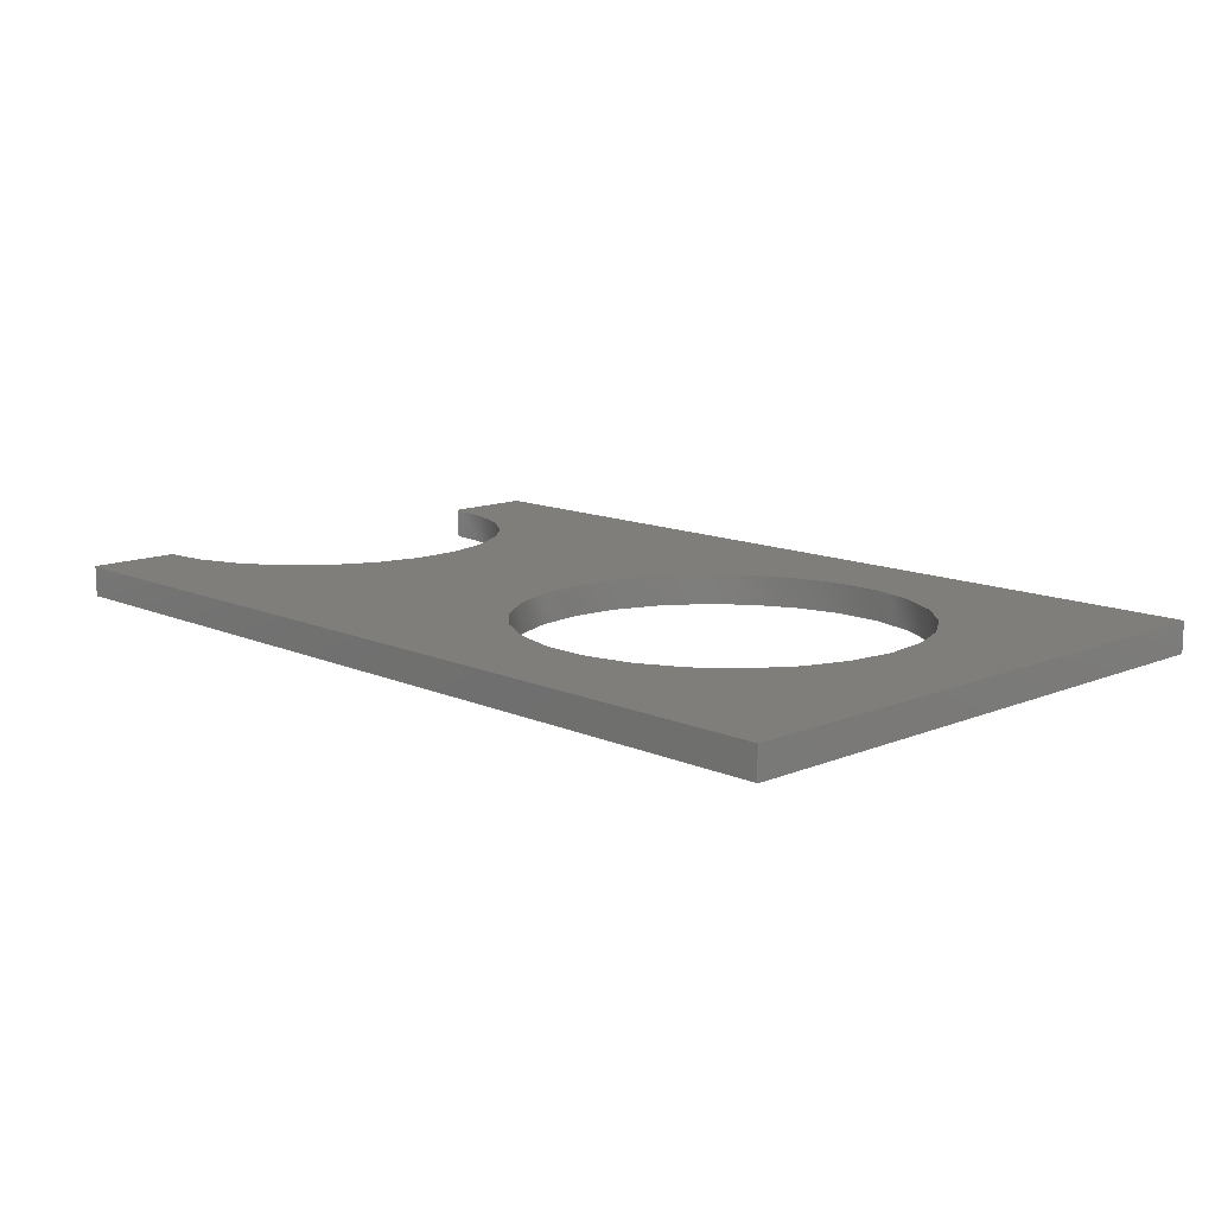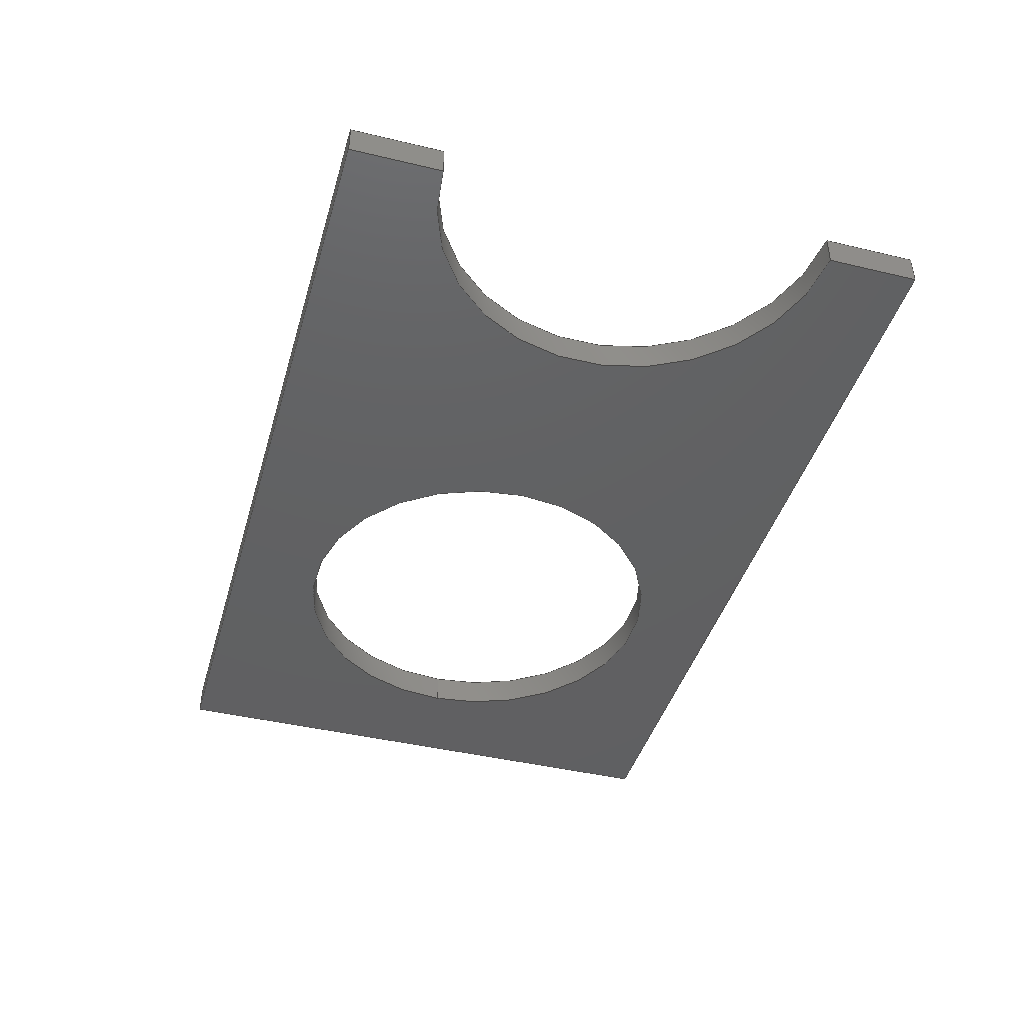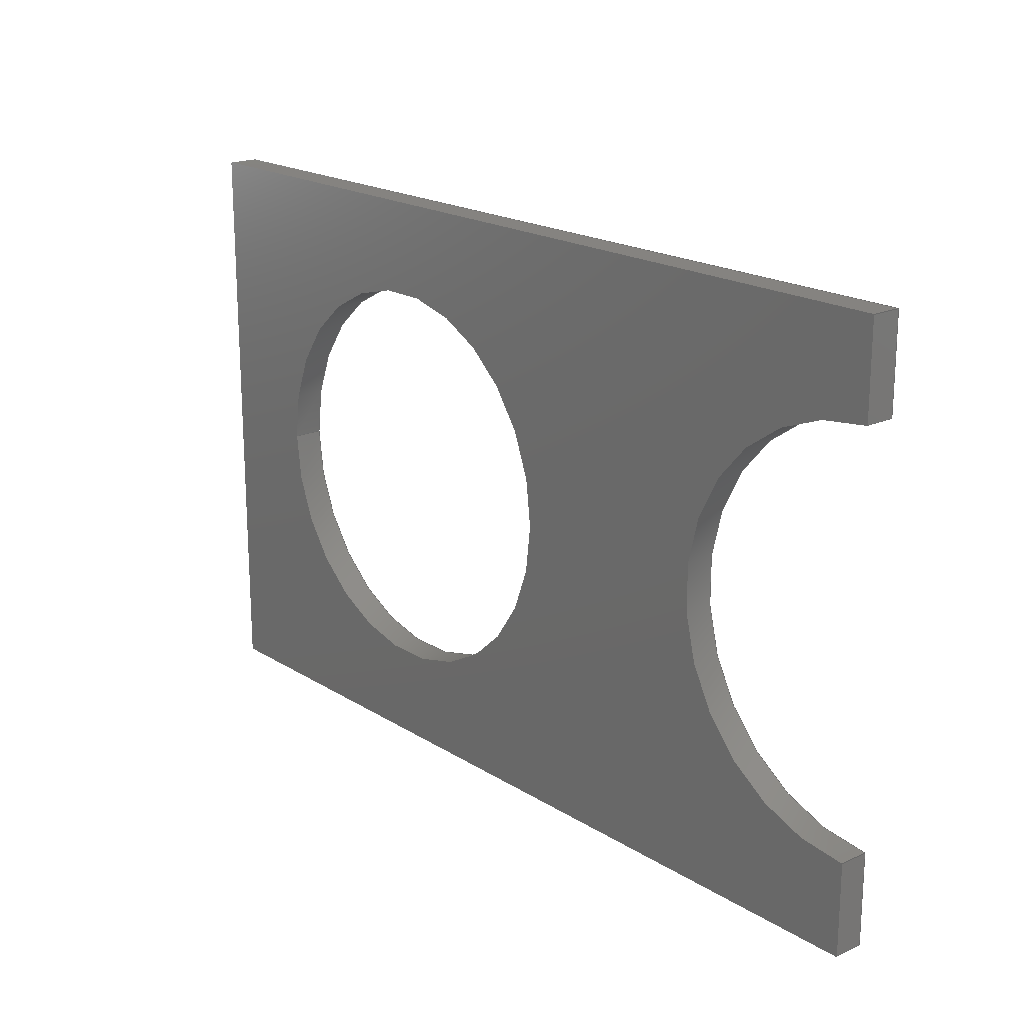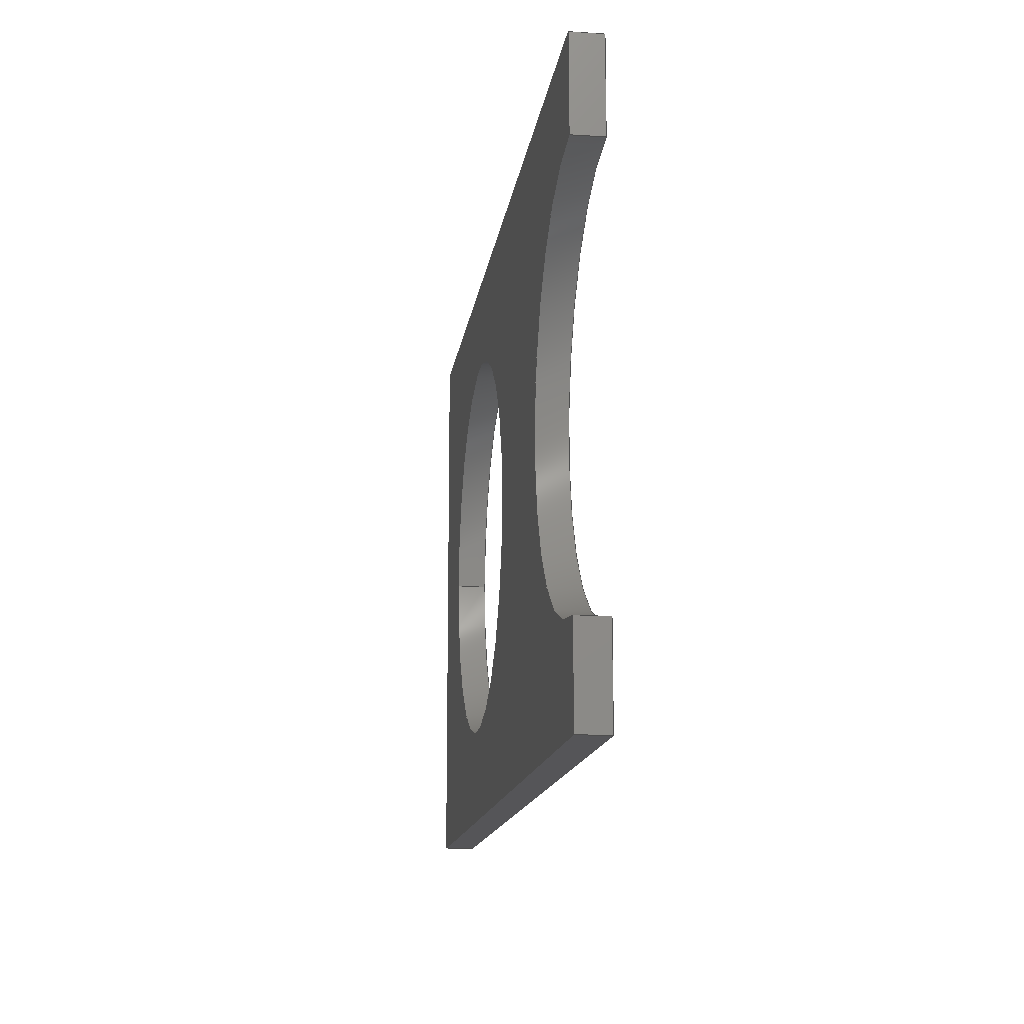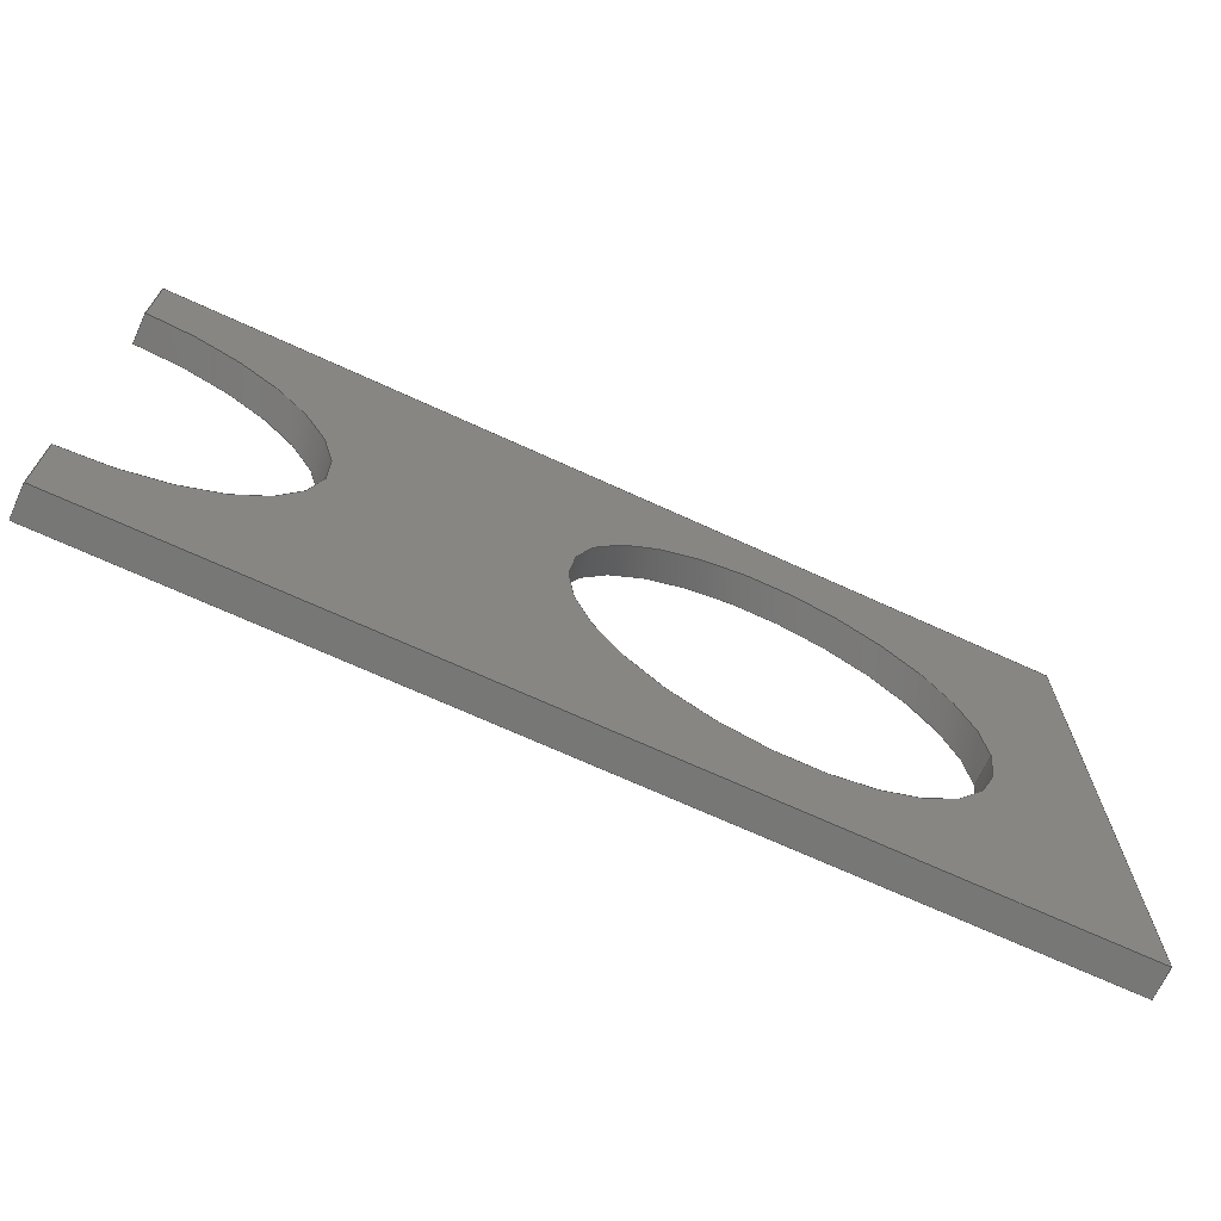
<metadata>
{"format":"step","ext":"step","renderer":"f3d","projection":"perspective","resolution":1024,"background":"white","views":[{"elev":12.4,"azim":-134.1,"up":"+Z"},{"elev":-42.6,"azim":74.1,"up":"+Z"},{"elev":19.2,"azim":49.5,"up":"+Y"},{"elev":-14.4,"azim":82.3,"up":"+Y"},{"elev":-69.3,"azim":155.3,"up":"+Y"}]}
</metadata>
<code>
ISO-10303-21;
DATA;
#1=SHAPE_REPRESENTATION_RELATIONSHIP('','',#166,#2);
#2=ADVANCED_BREP_SHAPE_REPRESENTATION('',(#164),#270);
#3=CYLINDRICAL_SURFACE('',#174,0.000325);
#4=CYLINDRICAL_SURFACE('',#180,0.000325);
#5=LINE('',#229,#21);
#6=LINE('',#232,#22);
#7=LINE('',#234,#23);
#8=LINE('',#236,#24);
#9=LINE('',#238,#25);
#10=LINE('',#247,#26);
#11=LINE('',#249,#27);
#12=LINE('',#251,#28);
#13=LINE('',#253,#29);
#14=LINE('',#255,#30);
#15=LINE('',#258,#31);
#16=LINE('',#259,#32);
#17=LINE('',#261,#33);
#18=LINE('',#263,#34);
#19=LINE('',#265,#35);
#20=LINE('',#267,#36);
#21=VECTOR('',#187,1);
#22=VECTOR('',#188,1);
#23=VECTOR('',#189,1);
#24=VECTOR('',#190,1);
#25=VECTOR('',#191,1);
#26=VECTOR('',#200,1);
#27=VECTOR('',#201,1);
#28=VECTOR('',#202,1);
#29=VECTOR('',#203,1);
#30=VECTOR('',#204,1);
#31=VECTOR('',#209,1);
#32=VECTOR('',#210,1);
#33=VECTOR('',#213,1);
#34=VECTOR('',#216,1);
#35=VECTOR('',#219,1);
#36=VECTOR('',#222,1);
#37=ORIENTED_EDGE('',*,*,#77,.F.);
#38=ORIENTED_EDGE('',*,*,#78,.F.);
#39=ORIENTED_EDGE('',*,*,#79,.F.);
#40=ORIENTED_EDGE('',*,*,#80,.F.);
#41=ORIENTED_EDGE('',*,*,#81,.F.);
#42=ORIENTED_EDGE('',*,*,#82,.F.);
#43=ORIENTED_EDGE('',*,*,#83,.F.);
#44=ORIENTED_EDGE('',*,*,#84,.T.);
#45=ORIENTED_EDGE('',*,*,#85,.T.);
#46=ORIENTED_EDGE('',*,*,#86,.T.);
#47=ORIENTED_EDGE('',*,*,#87,.T.);
#48=ORIENTED_EDGE('',*,*,#88,.T.);
#49=ORIENTED_EDGE('',*,*,#89,.T.);
#50=ORIENTED_EDGE('',*,*,#90,.T.);
#51=ORIENTED_EDGE('',*,*,#77,.T.);
#52=ORIENTED_EDGE('',*,*,#84,.F.);
#53=ORIENTED_EDGE('',*,*,#91,.T.);
#54=ORIENTED_EDGE('',*,*,#78,.T.);
#55=ORIENTED_EDGE('',*,*,#92,.F.);
#56=ORIENTED_EDGE('',*,*,#90,.F.);
#57=ORIENTED_EDGE('',*,*,#93,.T.);
#58=ORIENTED_EDGE('',*,*,#79,.T.);
#59=ORIENTED_EDGE('',*,*,#91,.F.);
#60=ORIENTED_EDGE('',*,*,#89,.F.);
#61=ORIENTED_EDGE('',*,*,#94,.T.);
#62=ORIENTED_EDGE('',*,*,#80,.T.);
#63=ORIENTED_EDGE('',*,*,#93,.F.);
#64=ORIENTED_EDGE('',*,*,#88,.F.);
#65=ORIENTED_EDGE('',*,*,#95,.T.);
#66=ORIENTED_EDGE('',*,*,#81,.T.);
#67=ORIENTED_EDGE('',*,*,#94,.F.);
#68=ORIENTED_EDGE('',*,*,#87,.F.);
#69=ORIENTED_EDGE('',*,*,#96,.T.);
#70=ORIENTED_EDGE('',*,*,#82,.T.);
#71=ORIENTED_EDGE('',*,*,#95,.F.);
#72=ORIENTED_EDGE('',*,*,#86,.F.);
#73=ORIENTED_EDGE('',*,*,#92,.T.);
#74=ORIENTED_EDGE('',*,*,#83,.T.);
#75=ORIENTED_EDGE('',*,*,#96,.F.);
#76=ORIENTED_EDGE('',*,*,#85,.F.);
#77=EDGE_CURVE('',#97,#97,#111,.T.);
#78=EDGE_CURVE('',#98,#99,#5,.T.);
#79=EDGE_CURVE('',#100,#98,#6,.T.);
#80=EDGE_CURVE('',#101,#100,#7,.T.);
#81=EDGE_CURVE('',#102,#101,#8,.T.);
#82=EDGE_CURVE('',#103,#102,#9,.T.);
#83=EDGE_CURVE('',#99,#103,#112,.T.);
#84=EDGE_CURVE('',#104,#104,#113,.T.);
#85=EDGE_CURVE('',#105,#106,#114,.T.);
#86=EDGE_CURVE('',#106,#107,#10,.T.);
#87=EDGE_CURVE('',#107,#108,#11,.T.);
#88=EDGE_CURVE('',#108,#109,#12,.T.);
#89=EDGE_CURVE('',#109,#110,#13,.T.);
#90=EDGE_CURVE('',#110,#105,#14,.T.);
#91=EDGE_CURVE('',#110,#98,#15,.T.);
#92=EDGE_CURVE('',#105,#99,#16,.T.);
#93=EDGE_CURVE('',#109,#100,#17,.T.);
#94=EDGE_CURVE('',#108,#101,#18,.T.);
#95=EDGE_CURVE('',#107,#102,#19,.T.);
#96=EDGE_CURVE('',#106,#103,#20,.T.);
#97=VERTEX_POINT('',#228);
#98=VERTEX_POINT('',#230);
#99=VERTEX_POINT('',#231);
#100=VERTEX_POINT('',#233);
#101=VERTEX_POINT('',#235);
#102=VERTEX_POINT('',#237);
#103=VERTEX_POINT('',#239);
#104=VERTEX_POINT('',#243);
#105=VERTEX_POINT('',#245);
#106=VERTEX_POINT('',#246);
#107=VERTEX_POINT('',#248);
#108=VERTEX_POINT('',#250);
#109=VERTEX_POINT('',#252);
#110=VERTEX_POINT('',#254);
#111=CIRCLE('',#169,0.000325);
#112=CIRCLE('',#170,0.000325);
#113=CIRCLE('',#172,0.000325);
#114=CIRCLE('',#173,0.000325);
#115=EDGE_LOOP('',(#37));
#116=EDGE_LOOP('',(#38,#39,#40,#41,#42,#43));
#117=EDGE_LOOP('',(#44));
#118=EDGE_LOOP('',(#45,#46,#47,#48,#49,#50));
#119=EDGE_LOOP('',(#51));
#120=EDGE_LOOP('',(#52));
#121=EDGE_LOOP('',(#53,#54,#55,#56));
#122=EDGE_LOOP('',(#57,#58,#59,#60));
#123=EDGE_LOOP('',(#61,#62,#63,#64));
#124=EDGE_LOOP('',(#65,#66,#67,#68));
#125=EDGE_LOOP('',(#69,#70,#71,#72));
#126=EDGE_LOOP('',(#73,#74,#75,#76));
#127=FACE_BOUND('',#115,.T.);
#128=FACE_BOUND('',#116,.T.);
#129=FACE_BOUND('',#117,.T.);
#130=FACE_BOUND('',#118,.T.);
#131=FACE_BOUND('',#119,.T.);
#132=FACE_BOUND('',#120,.T.);
#133=FACE_BOUND('',#121,.T.);
#134=FACE_BOUND('',#122,.T.);
#135=FACE_BOUND('',#123,.T.);
#136=FACE_BOUND('',#124,.T.);
#137=FACE_BOUND('',#125,.T.);
#138=FACE_BOUND('',#126,.T.);
#139=PLANE('',#168);
#140=PLANE('',#171);
#141=PLANE('',#175);
#142=PLANE('',#176);
#143=PLANE('',#177);
#144=PLANE('',#178);
#145=PLANE('',#179);
#146=ADVANCED_FACE('',(#127,#128),#139,.F.);
#147=ADVANCED_FACE('',(#129,#130),#140,.T.);
#148=ADVANCED_FACE('',(#131,#132),#3,.F.);
#149=ADVANCED_FACE('',(#133),#141,.T.);
#150=ADVANCED_FACE('',(#134),#142,.T.);
#151=ADVANCED_FACE('',(#135),#143,.T.);
#152=ADVANCED_FACE('',(#136),#144,.T.);
#153=ADVANCED_FACE('',(#137),#145,.T.);
#154=ADVANCED_FACE('',(#138),#4,.F.);
#155=CLOSED_SHELL('',(#146,#147,#148,#149,#150,#151,#152,#153,#154));
#156=STYLED_ITEM('',(#157),#164);
#157=PRESENTATION_STYLE_ASSIGNMENT((#158));
#158=SURFACE_STYLE_USAGE(.BOTH.,#159);
#159=SURFACE_SIDE_STYLE('',(#160));
#160=SURFACE_STYLE_FILL_AREA(#161);
#161=FILL_AREA_STYLE('',(#162));
#162=FILL_AREA_STYLE_COLOUR('',#163);
#163=COLOUR_RGB('',0.8588,0.7373,0.4941);
#164=MANIFOLD_SOLID_BREP('ESP_120_cp',#155);
#165=SHAPE_DEFINITION_REPRESENTATION(#275,#166);
#166=SHAPE_REPRESENTATION('ESP_120_cp',(#167),#270);
#167=AXIS2_PLACEMENT_3D('',#225,#181,#182);
#168=AXIS2_PLACEMENT_3D('',#226,#183,#184);
#169=AXIS2_PLACEMENT_3D('',#227,#185,#186);
#170=AXIS2_PLACEMENT_3D('',#240,#192,#193);
#171=AXIS2_PLACEMENT_3D('',#241,#194,#195);
#172=AXIS2_PLACEMENT_3D('',#242,#196,#197);
#173=AXIS2_PLACEMENT_3D('',#244,#198,#199);
#174=AXIS2_PLACEMENT_3D('',#256,#205,#206);
#175=AXIS2_PLACEMENT_3D('',#257,#207,#208);
#176=AXIS2_PLACEMENT_3D('',#260,#211,#212);
#177=AXIS2_PLACEMENT_3D('',#262,#214,#215);
#178=AXIS2_PLACEMENT_3D('',#264,#217,#218);
#179=AXIS2_PLACEMENT_3D('',#266,#220,#221);
#180=AXIS2_PLACEMENT_3D('',#268,#223,#224);
#181=DIRECTION('',(0,0,1));
#182=DIRECTION('',(1,0,0));
#183=DIRECTION('',(0,0,-1));
#184=DIRECTION('',(1,0,0));
#185=DIRECTION('',(0,0,1));
#186=DIRECTION('',(-1,0,0));
#187=DIRECTION('',(6.6e-16,-1,0));
#188=DIRECTION('',(1,0,0));
#189=DIRECTION('',(0,1,0));
#190=DIRECTION('',(-1,0,0));
#191=DIRECTION('',(6.6e-16,-1,0));
#192=DIRECTION('',(0,0,1));
#193=DIRECTION('',(-1,0,0));
#194=DIRECTION('',(0,0,-1));
#195=DIRECTION('',(1,0,0));
#196=DIRECTION('',(0,0,1));
#197=DIRECTION('',(-1,0,0));
#198=DIRECTION('',(0,0,1));
#199=DIRECTION('',(-1,0,0));
#200=DIRECTION('',(6.6e-16,-1,0));
#201=DIRECTION('',(-1,0,0));
#202=DIRECTION('',(0,1,0));
#203=DIRECTION('',(1,0,0));
#204=DIRECTION('',(6.6e-16,-1,0));
#205=DIRECTION('',(0,0,-1));
#206=DIRECTION('',(-1,0,0));
#207=DIRECTION('',(1,6.6e-16,0));
#208=DIRECTION('',(6.6e-16,-1,0));
#209=DIRECTION('',(0,0,1));
#210=DIRECTION('',(0,0,1));
#211=DIRECTION('',(0,1,0));
#212=DIRECTION('',(1,0,0));
#213=DIRECTION('',(0,0,1));
#214=DIRECTION('',(-1,0,0));
#215=DIRECTION('',(0,1,0));
#216=DIRECTION('',(0,0,1));
#217=DIRECTION('',(0,-1,0));
#218=DIRECTION('',(-1,0,0));
#219=DIRECTION('',(0,0,1));
#220=DIRECTION('',(1,6.6e-16,0));
#221=DIRECTION('',(6.6e-16,-1,0));
#222=DIRECTION('',(0,0,1));
#223=DIRECTION('',(0,0,-1));
#224=DIRECTION('',(-1,0,0));
#225=CARTESIAN_POINT('',(0,0,0));
#226=CARTESIAN_POINT('',(0.007262,-0.0085,0.00095));
#227=CARTESIAN_POINT('',(0.007,-0.0085,0.00095));
#228=CARTESIAN_POINT('',(0.006675,-0.0085,0.00095));
#229=CARTESIAN_POINT('',(0.008,-0.008825,0.00095));
#230=CARTESIAN_POINT('',(0.008,-0.008025,0.00095));
#231=CARTESIAN_POINT('',(0.008,-0.008175,0.00095));
#232=CARTESIAN_POINT('',(0.0065,-0.008025,0.00095));
#233=CARTESIAN_POINT('',(0.0065,-0.008025,0.00095));
#234=CARTESIAN_POINT('',(0.0065,-0.008975,0.00095));
#235=CARTESIAN_POINT('',(0.0065,-0.008975,0.00095));
#236=CARTESIAN_POINT('',(0.008,-0.008975,0.00095));
#237=CARTESIAN_POINT('',(0.008,-0.008975,0.00095));
#238=CARTESIAN_POINT('',(0.008,-0.008825,0.00095));
#239=CARTESIAN_POINT('',(0.008,-0.008825,0.00095));
#240=CARTESIAN_POINT('',(0.008,-0.0085,0.00095));
#241=CARTESIAN_POINT('',(0.007262,-0.0085,0.0009));
#242=CARTESIAN_POINT('',(0.007,-0.0085,0.0009));
#243=CARTESIAN_POINT('',(0.006675,-0.0085,0.0009));
#244=CARTESIAN_POINT('',(0.008,-0.0085,0.0009));
#245=CARTESIAN_POINT('',(0.008,-0.008175,0.0009));
#246=CARTESIAN_POINT('',(0.008,-0.008825,0.0009));
#247=CARTESIAN_POINT('',(0.008,-0.008825,0.0009));
#248=CARTESIAN_POINT('',(0.008,-0.008975,0.0009));
#249=CARTESIAN_POINT('',(0.008,-0.008975,0.0009));
#250=CARTESIAN_POINT('',(0.0065,-0.008975,0.0009));
#251=CARTESIAN_POINT('',(0.0065,-0.008975,0.0009));
#252=CARTESIAN_POINT('',(0.0065,-0.008025,0.0009));
#253=CARTESIAN_POINT('',(0.0065,-0.008025,0.0009));
#254=CARTESIAN_POINT('',(0.008,-0.008025,0.0009));
#255=CARTESIAN_POINT('',(0.008,-0.0085,0.0009));
#256=CARTESIAN_POINT('',(0.007,-0.0085,0.0009));
#257=CARTESIAN_POINT('',(0.008,-0.008825,0.0009));
#258=CARTESIAN_POINT('',(0.008,-0.008025,0.0009));
#259=CARTESIAN_POINT('',(0.008,-0.008175,0.0009));
#260=CARTESIAN_POINT('',(0.0065,-0.008025,0.0009));
#261=CARTESIAN_POINT('',(0.0065,-0.008025,0.0009));
#262=CARTESIAN_POINT('',(0.0065,-0.008975,0.0009));
#263=CARTESIAN_POINT('',(0.0065,-0.008975,0.0009));
#264=CARTESIAN_POINT('',(0.008,-0.008975,0.0009));
#265=CARTESIAN_POINT('',(0.008,-0.008975,0.0009));
#266=CARTESIAN_POINT('',(0.008,-0.008825,0.0009));
#267=CARTESIAN_POINT('',(0.008,-0.008825,0.0009));
#268=CARTESIAN_POINT('',(0.008,-0.0085,0.0009));
#269=MECHANICAL_DESIGN_GEOMETRIC_PRESENTATION_REPRESENTATION('',(#156),
#270);
#270=(
GEOMETRIC_REPRESENTATION_CONTEXT(3)
GLOBAL_UNCERTAINTY_ASSIGNED_CONTEXT((#271))
GLOBAL_UNIT_ASSIGNED_CONTEXT((#274,#273,#272))
REPRESENTATION_CONTEXT('ESP_120_cp','TOP_LEVEL_ASSEMBLY_PART')
);
#271=UNCERTAINTY_MEASURE_WITH_UNIT(LENGTH_MEASURE(1e-06),#274,
'DISTANCE_ACCURACY_VALUE','Maximum Tolerance applied to model');
#272=(
NAMED_UNIT(*)
SI_UNIT($,.STERADIAN.)
SOLID_ANGLE_UNIT()
);
#273=(
NAMED_UNIT(*)
PLANE_ANGLE_UNIT()
SI_UNIT($,.RADIAN.)
);
#274=(
LENGTH_UNIT()
NAMED_UNIT(*)
SI_UNIT($,.METRE.)
);
#275=PRODUCT_DEFINITION_SHAPE('','',#276);
#276=PRODUCT_DEFINITION('','',#278,#277);
#277=PRODUCT_DEFINITION_CONTEXT('',#284,'design');
#278=PRODUCT_DEFINITION_FORMATION_WITH_SPECIFIED_SOURCE('','',#280,
 .NOT_KNOWN.);
#279=PRODUCT_RELATED_PRODUCT_CATEGORY('','',(#280));
#280=PRODUCT('ESP_120_cp','ESP_120_cp','ESP_120_cp',(#282));
#281=PRODUCT_CATEGORY('','');
#282=PRODUCT_CONTEXT('',#284,'mechanical');
#283=APPLICATION_PROTOCOL_DEFINITION('international standard',
'ap242_managed_model_based_3d_engineering',2011,#284);
#284=APPLICATION_CONTEXT('managed model based 3d engineering');
ENDSEC;
END-ISO-10303-21;

</code>
